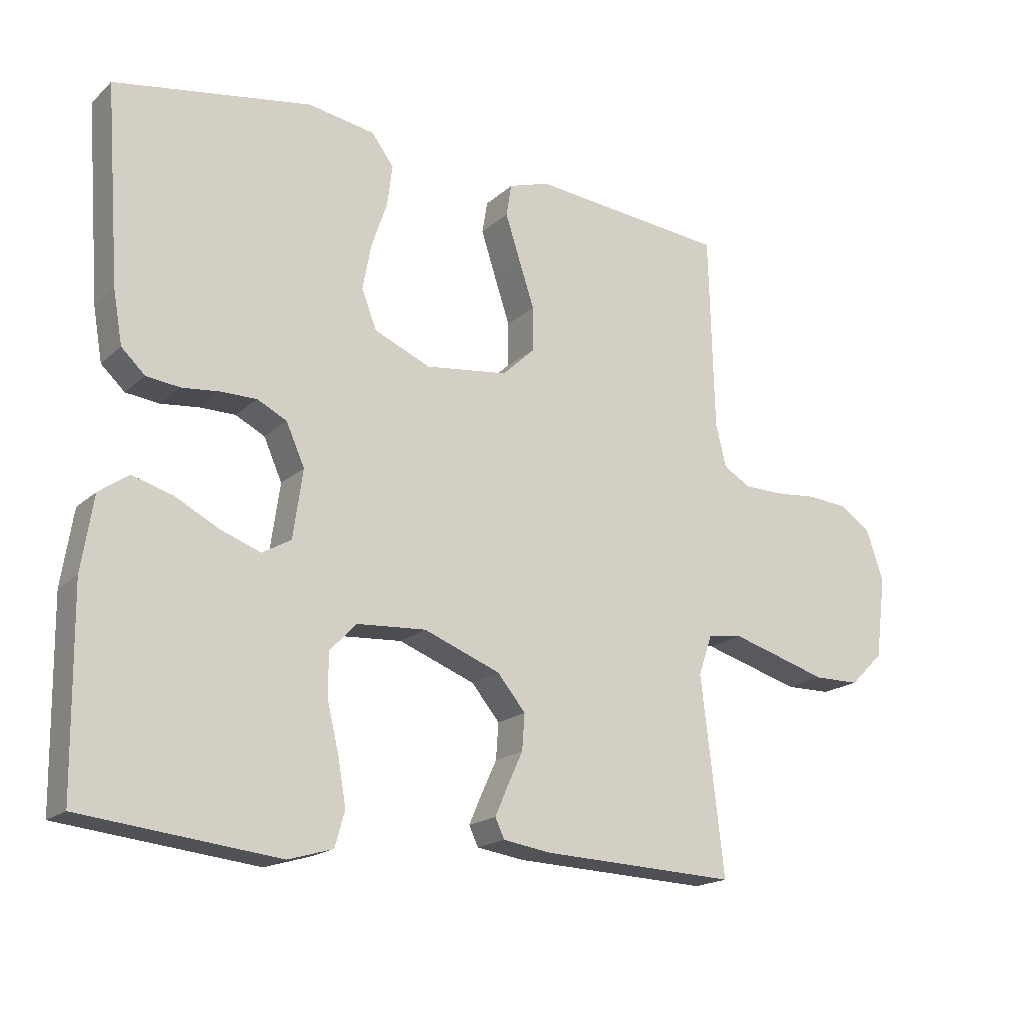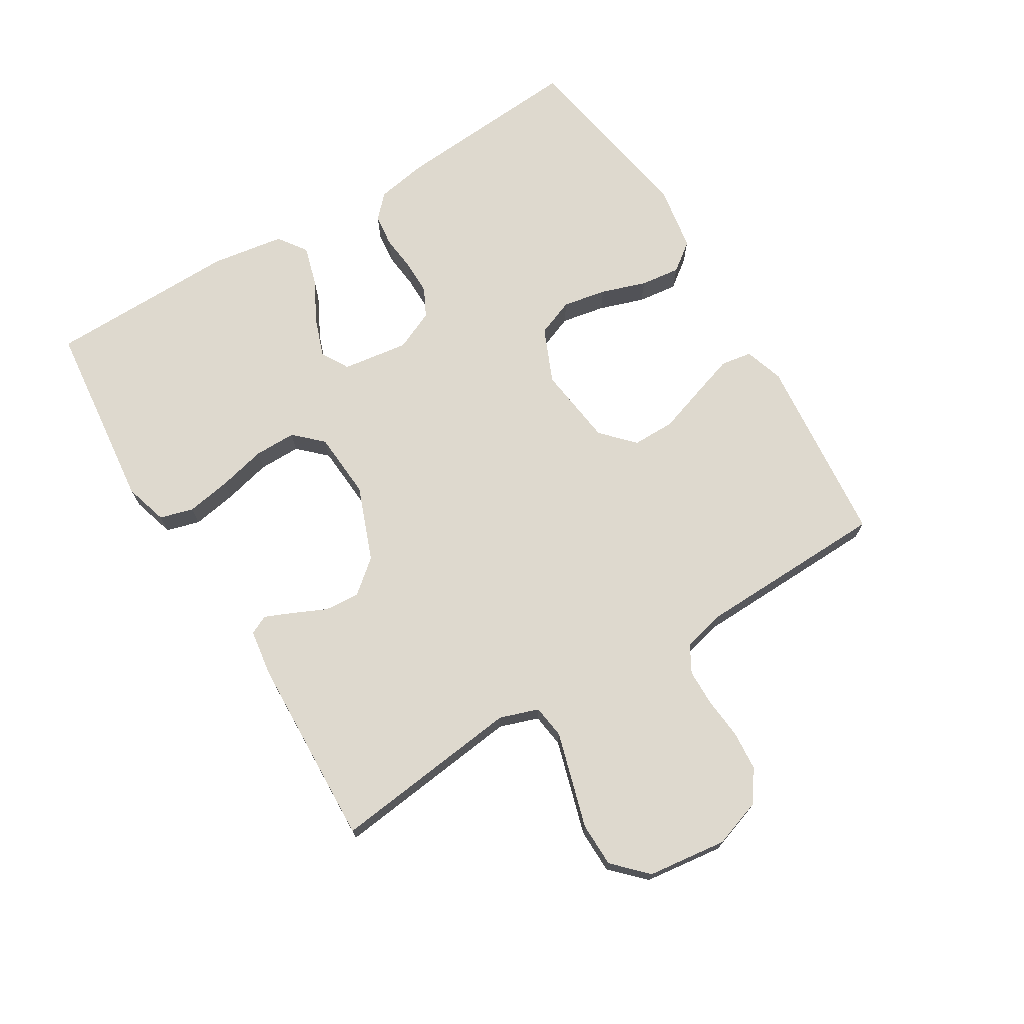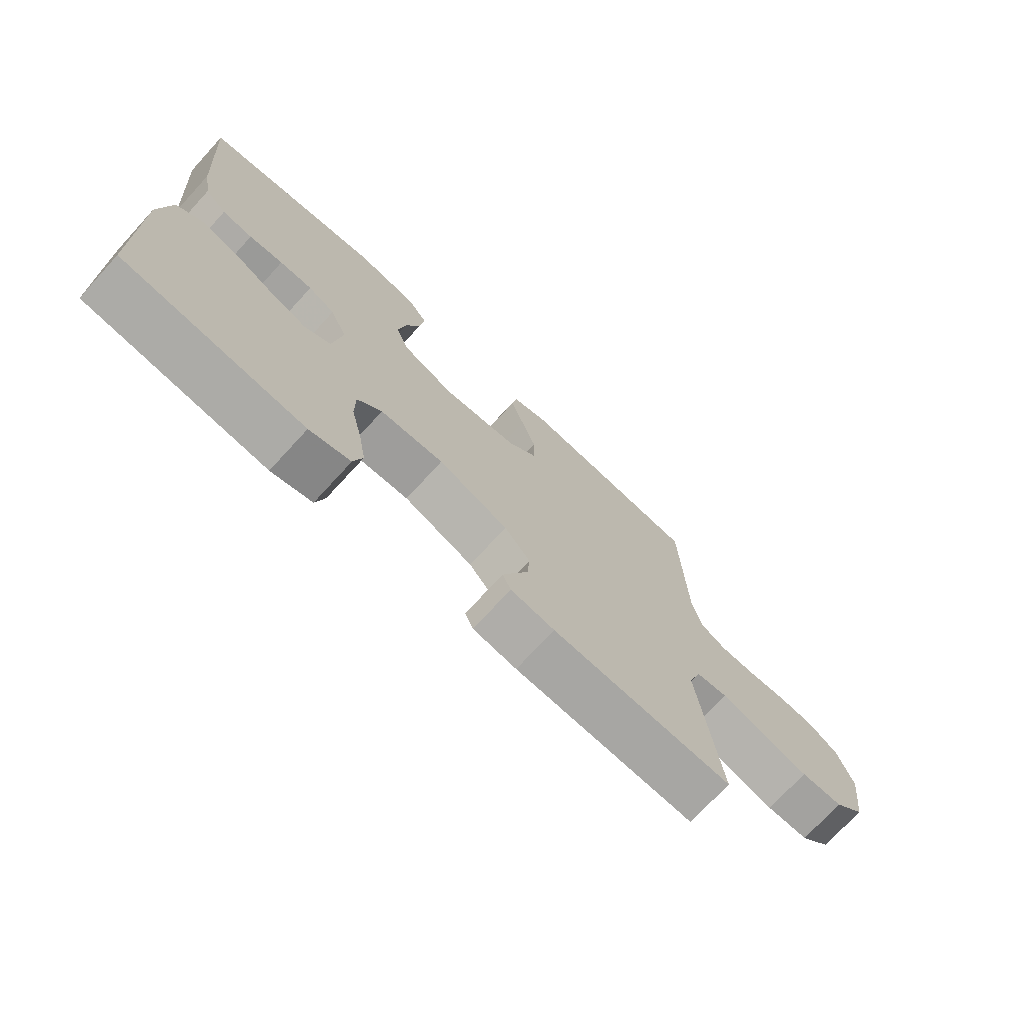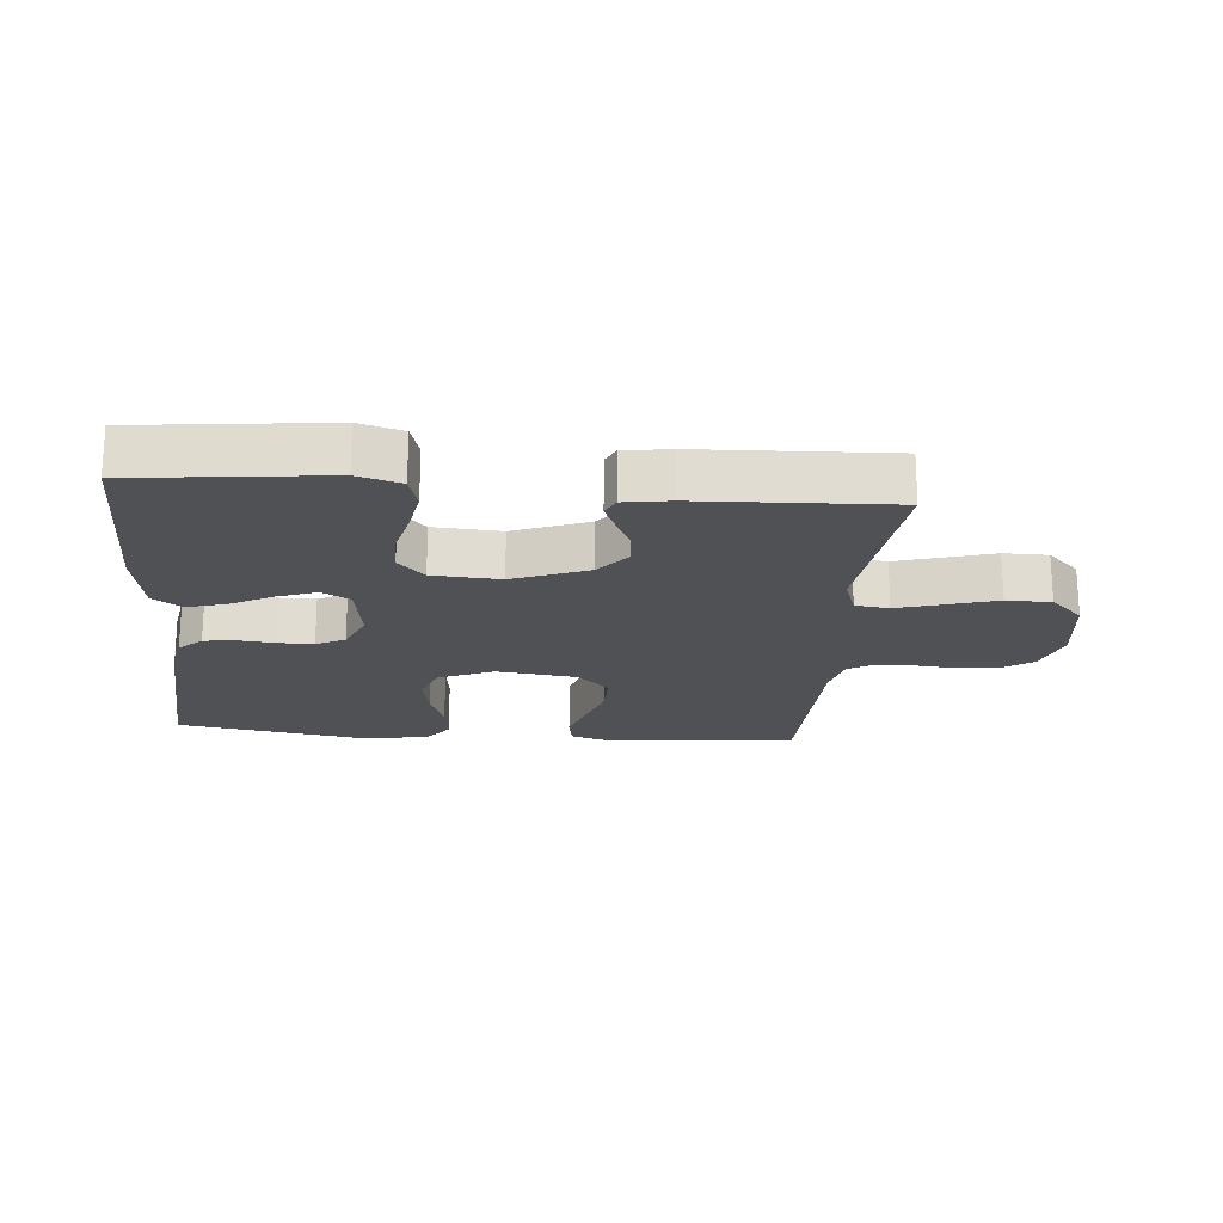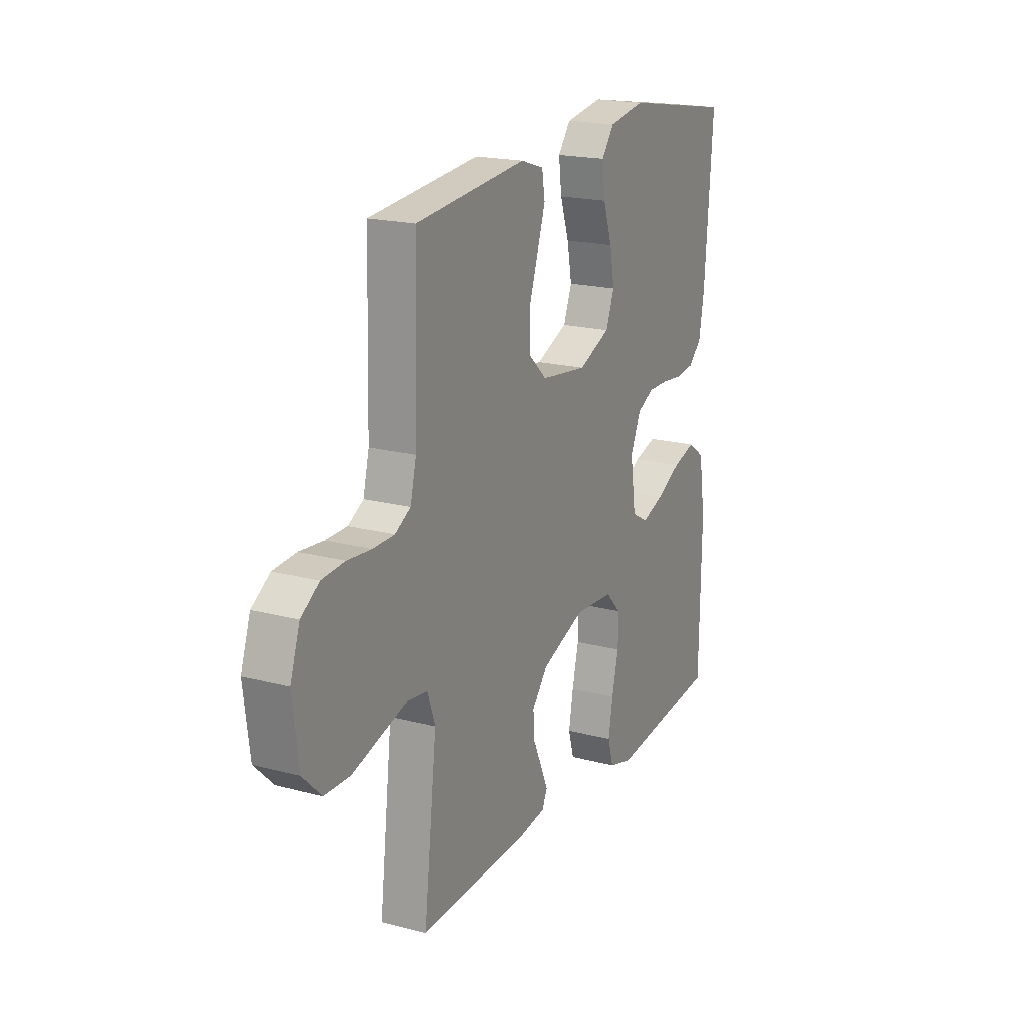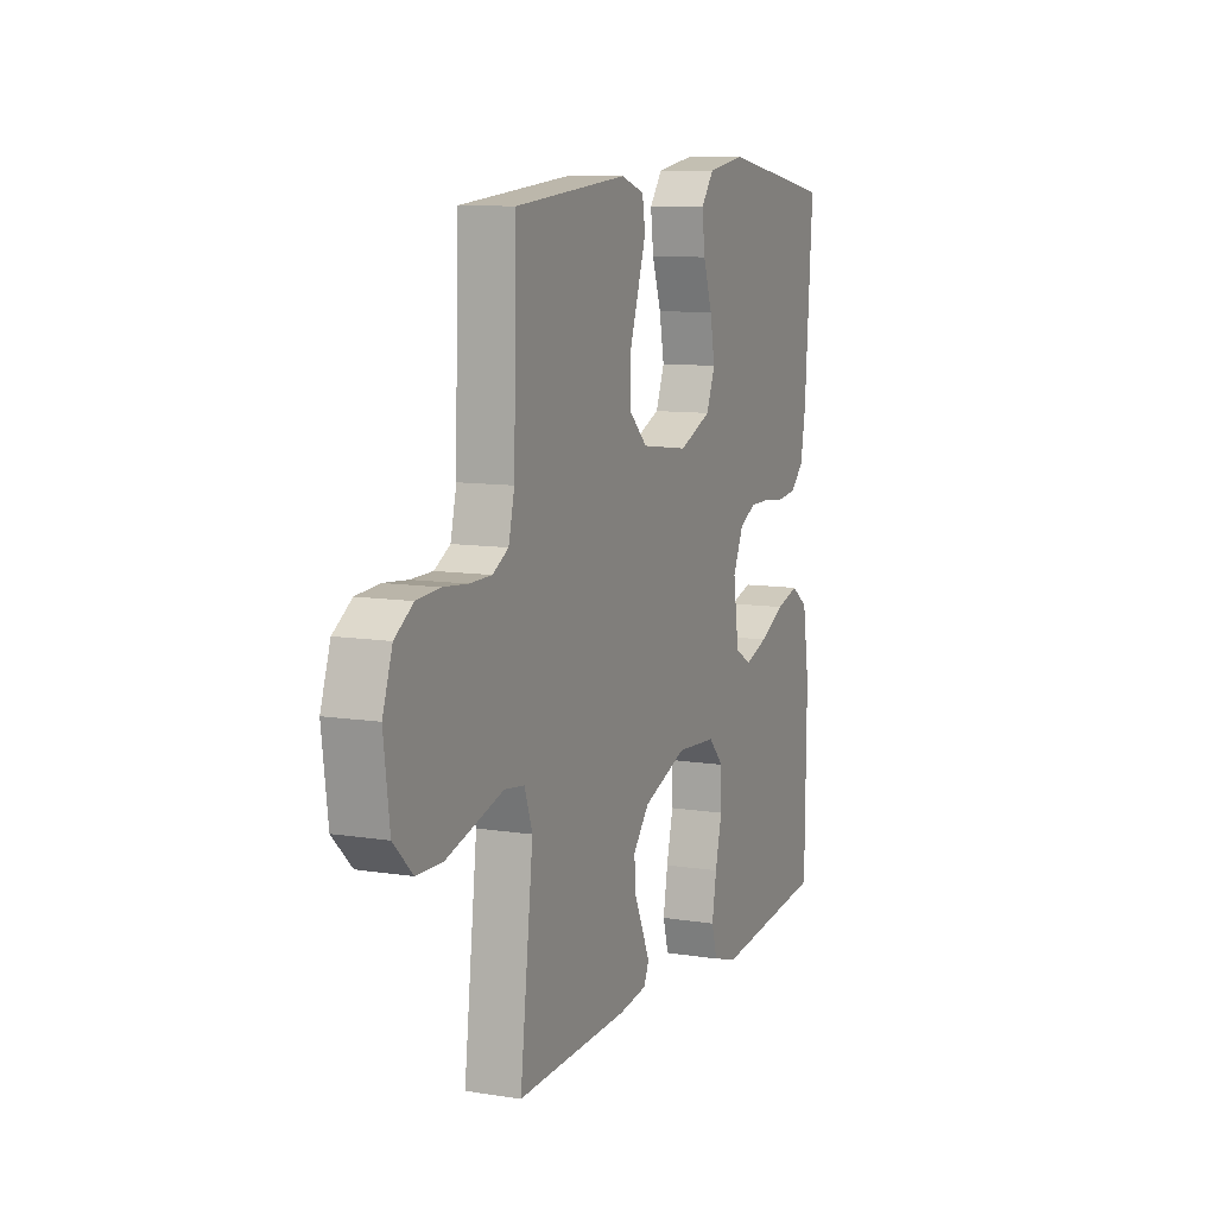
<metadata>
{"format":"obj","ext":"obj","renderer":"f3d","projection":"perspective","resolution":1024,"background":"white","views":[{"elev":-18.2,"azim":148.4,"up":"+Z"},{"elev":71.6,"azim":-121.4,"up":"+Y"},{"elev":-72.9,"azim":137.5,"up":"+Z"},{"elev":-20.2,"azim":175.2,"up":"+Y"},{"elev":19.2,"azim":-63.5,"up":"+Z"},{"elev":9.6,"azim":-67.3,"up":"+Z"}]}
</metadata>
<code>
v 0.5 0.07 -0.5
v 0.2 0.07 -0.533
v 0.132 0.07 -0.513
v 0.117 0.07 -0.46
v 0.129 0.07 -0.39
v 0.147 0.07 -0.315
v 0.147 0.07 -0.249
v 0.106 0.07 -0.206
v 0 0.07 -0.199
v -0.117 0.07 -0.244
v -0.16 0.07 -0.296
v -0.156 0.07 -0.351
v -0.132 0.07 -0.403
v -0.113 0.07 -0.447
v -0.127 0.07 -0.477
v -0.2 0.07 -0.488
v -0.5 0.07 -0.5
v -0.465 0.07 -0.2
v -0.486 0.07 -0.139
v -0.539 0.07 -0.132
v -0.611 0.07 -0.153
v -0.689 0.07 -0.176
v -0.759 0.07 -0.175
v -0.81 0.07 -0.125
v -0.826 0.07 0
v -0.8 0.07 0.077
v -0.751 0.07 0.11
v -0.689 0.07 0.115
v -0.624 0.07 0.109
v -0.566 0.07 0.11
v -0.524 0.07 0.134
v -0.508 0.07 0.2
v -0.5 0.07 0.5
v -0.2 0.07 0.529
v -0.138 0.07 0.509
v -0.13 0.07 0.46
v -0.152 0.07 0.392
v -0.176 0.07 0.319
v -0.176 0.07 0.252
v -0.126 0.07 0.205
v 0 0.07 0.189
v 0.086 0.07 0.226
v 0.109 0.07 0.285
v 0.096 0.07 0.354
v 0.072 0.07 0.425
v 0.064 0.07 0.488
v 0.098 0.07 0.533
v 0.2 0.07 0.55
v 0.5 0.07 0.5
v 0.478 0.07 0.2
v 0.464 0.07 0.12
v 0.428 0.07 0.086
v 0.377 0.07 0.08
v 0.32 0.07 0.086
v 0.265 0.07 0.086
v 0.22 0.07 0.063
v 0.192 0.07 0
v 0.207 0.07 -0.104
v 0.251 0.07 -0.129
v 0.312 0.07 -0.107
v 0.379 0.07 -0.072
v 0.441 0.07 -0.054
v 0.486 0.07 -0.086
v 0.504 0.07 -0.2
v 0.5 0 -0.5
v 0.2 0 -0.533
v 0.132 0 -0.513
v 0.117 0 -0.46
v 0.129 0 -0.39
v 0.147 0 -0.315
v 0.147 0 -0.249
v 0.106 0 -0.206
v 0 0 -0.199
v -0.117 0 -0.244
v -0.16 0 -0.296
v -0.156 0 -0.351
v -0.132 0 -0.403
v -0.113 0 -0.447
v -0.127 0 -0.477
v -0.2 0 -0.488
v -0.5 0 -0.5
v -0.465 0 -0.2
v -0.486 0 -0.139
v -0.539 0 -0.132
v -0.611 0 -0.153
v -0.689 0 -0.176
v -0.759 0 -0.175
v -0.81 0 -0.125
v -0.826 0 0
v -0.8 0 0.077
v -0.751 0 0.11
v -0.689 0 0.115
v -0.624 0 0.109
v -0.566 0 0.11
v -0.524 0 0.134
v -0.508 0 0.2
v -0.5 0 0.5
v -0.2 0 0.529
v -0.138 0 0.509
v -0.13 0 0.46
v -0.152 0 0.392
v -0.176 0 0.319
v -0.176 0 0.252
v -0.126 0 0.205
v 0 0 0.189
v 0.086 0 0.226
v 0.109 0 0.285
v 0.096 0 0.354
v 0.072 0 0.425
v 0.064 0 0.488
v 0.098 0 0.533
v 0.2 0 0.55
v 0.5 0 0.5
v 0.478 0 0.2
v 0.464 0 0.12
v 0.428 0 0.086
v 0.377 0 0.08
v 0.32 0 0.086
v 0.265 0 0.086
v 0.22 0 0.063
v 0.192 0 0
v 0.207 0 -0.104
v 0.251 0 -0.129
v 0.312 0 -0.107
v 0.379 0 -0.072
v 0.441 0 -0.054
v 0.486 0 -0.086
v 0.504 0 -0.2
f 4 5 6
f 3 4 6
f 2 3 6
f 1 2 6
f 64 1 6
f 63 64 6
f 62 63 6
f 61 62 6
f 60 61 6
f 59 60 6 7
f 58 59 7 8
f 57 58 8 9
f 56 57 9 10
f 52 53 54
f 51 52 54
f 50 51 54
f 49 50 54
f 48 49 54
f 47 48 54
f 46 47 54
f 45 46 54
f 44 45 54
f 43 44 54 55
f 42 43 55 56
f 36 37 38
f 35 36 38
f 34 35 38
f 33 34 38
f 32 33 38
f 31 32 38 39
f 30 31 39 40
f 27 28 29
f 26 27 29
f 25 26 29
f 24 25 29
f 23 24 29
f 22 23 29
f 21 22 29
f 20 21 29 30
f 30 40 41
f 20 30 41
f 19 20 41
f 16 17 18
f 15 16 18
f 14 15 18
f 13 14 18
f 12 13 18
f 11 12 18 19
f 42 56 10
f 41 42 10
f 19 41 10
f 10 11 19
f 70 69 68
f 70 68 67
f 70 67 66
f 70 66 65
f 70 65 128
f 70 128 127
f 70 127 126
f 70 126 125
f 70 125 124
f 71 70 124 123
f 72 71 123 122
f 73 72 122 121
f 74 73 121 120
f 118 117 116
f 118 116 115
f 118 115 114
f 118 114 113
f 118 113 112
f 118 112 111
f 118 111 110
f 118 110 109
f 118 109 108
f 119 118 108 107
f 120 119 107 106
f 102 101 100
f 102 100 99
f 102 99 98
f 102 98 97
f 102 97 96
f 103 102 96 95
f 104 103 95 94
f 93 92 91
f 93 91 90
f 93 90 89
f 93 89 88
f 93 88 87
f 93 87 86
f 93 86 85
f 94 93 85 84
f 105 104 94
f 105 94 84
f 105 84 83
f 82 81 80
f 82 80 79
f 82 79 78
f 82 78 77
f 82 77 76
f 83 82 76 75
f 74 120 106
f 74 106 105
f 74 105 83
f 83 75 74
f 1 65 66 2
f 2 66 67 3
f 3 67 68 4
f 4 68 69 5
f 5 69 70 6
f 6 70 71 7
f 7 71 72 8
f 8 72 73 9
f 9 73 74 10
f 10 74 75 11
f 11 75 76 12
f 12 76 77 13
f 13 77 78 14
f 14 78 79 15
f 15 79 80 16
f 16 80 81 17
f 17 81 82 18
f 18 82 83 19
f 19 83 84 20
f 20 84 85 21
f 21 85 86 22
f 22 86 87 23
f 23 87 88 24
f 24 88 89 25
f 25 89 90 26
f 26 90 91 27
f 27 91 92 28
f 28 92 93 29
f 29 93 94 30
f 30 94 95 31
f 31 95 96 32
f 32 96 97 33
f 33 97 98 34
f 34 98 99 35
f 35 99 100 36
f 36 100 101 37
f 37 101 102 38
f 38 102 103 39
f 39 103 104 40
f 40 104 105 41
f 41 105 106 42
f 42 106 107 43
f 43 107 108 44
f 44 108 109 45
f 45 109 110 46
f 46 110 111 47
f 47 111 112 48
f 48 112 113 49
f 49 113 114 50
f 50 114 115 51
f 51 115 116 52
f 52 116 117 53
f 53 117 118 54
f 54 118 119 55
f 55 119 120 56
f 56 120 121 57
f 57 121 122 58
f 58 122 123 59
f 59 123 124 60
f 60 124 125 61
f 61 125 126 62
f 62 126 127 63
f 63 127 128 64
f 64 128 65 1

</code>
